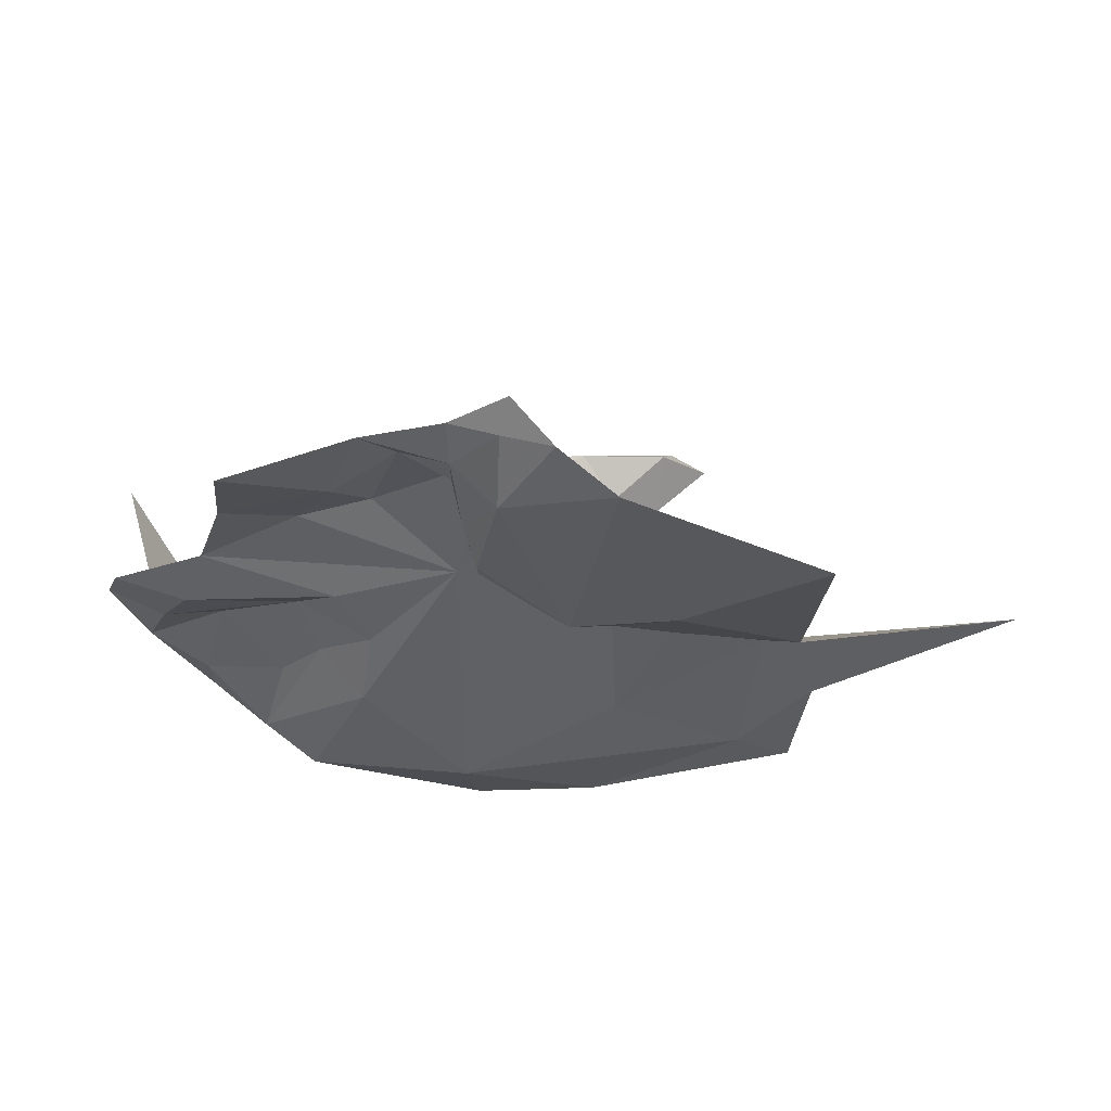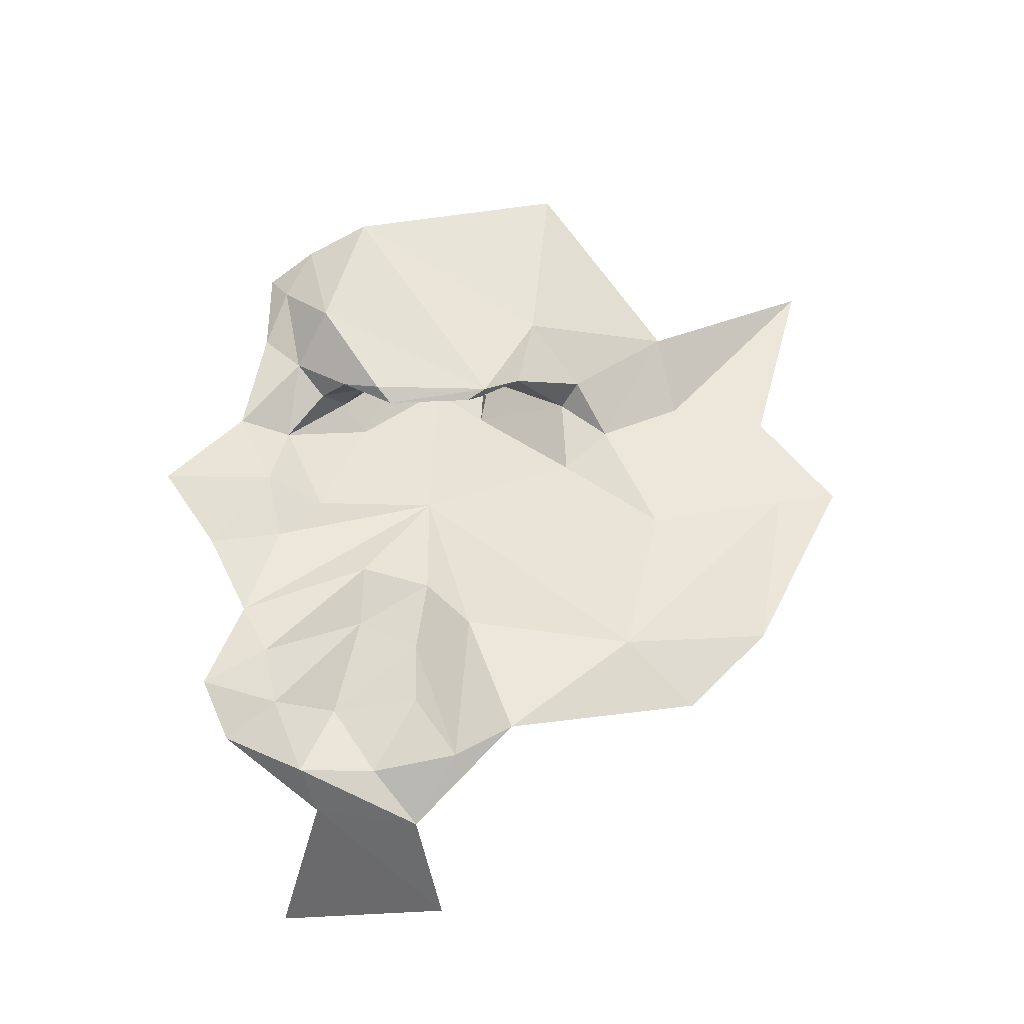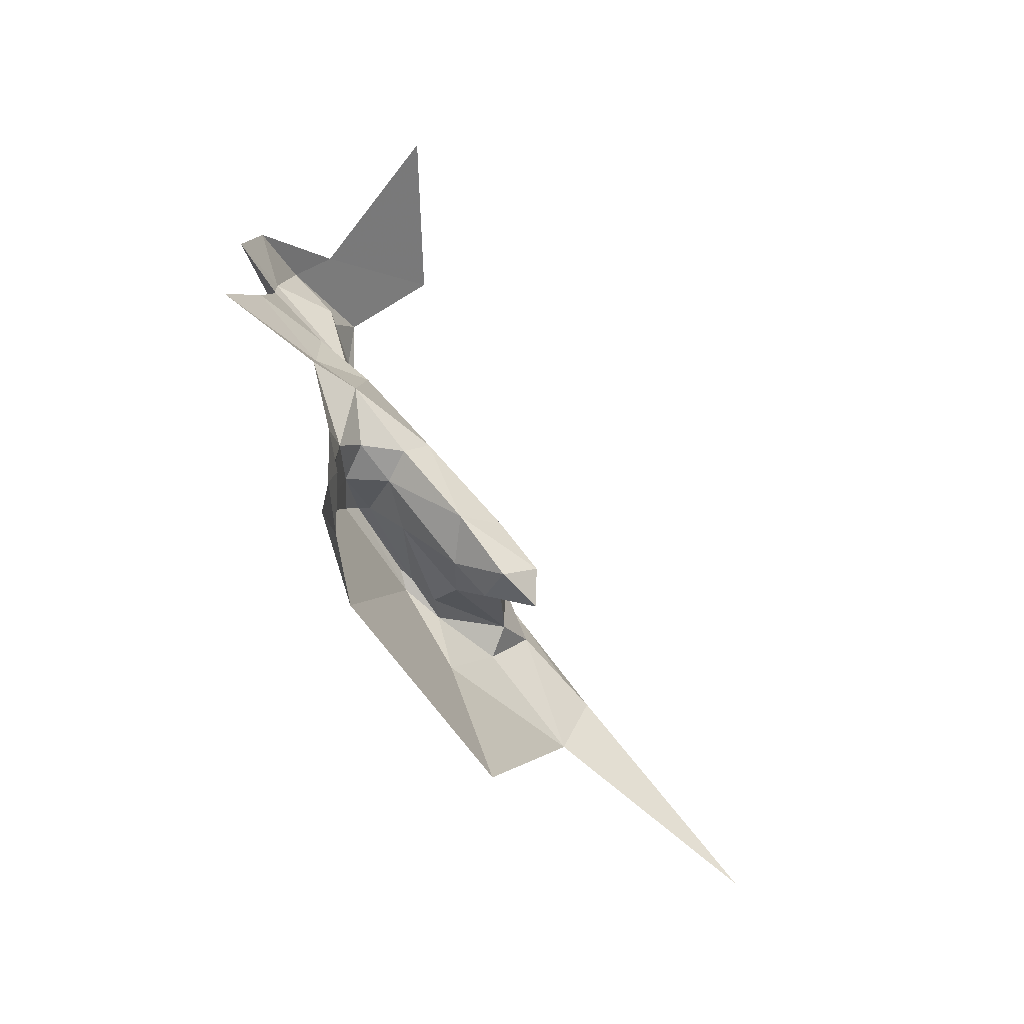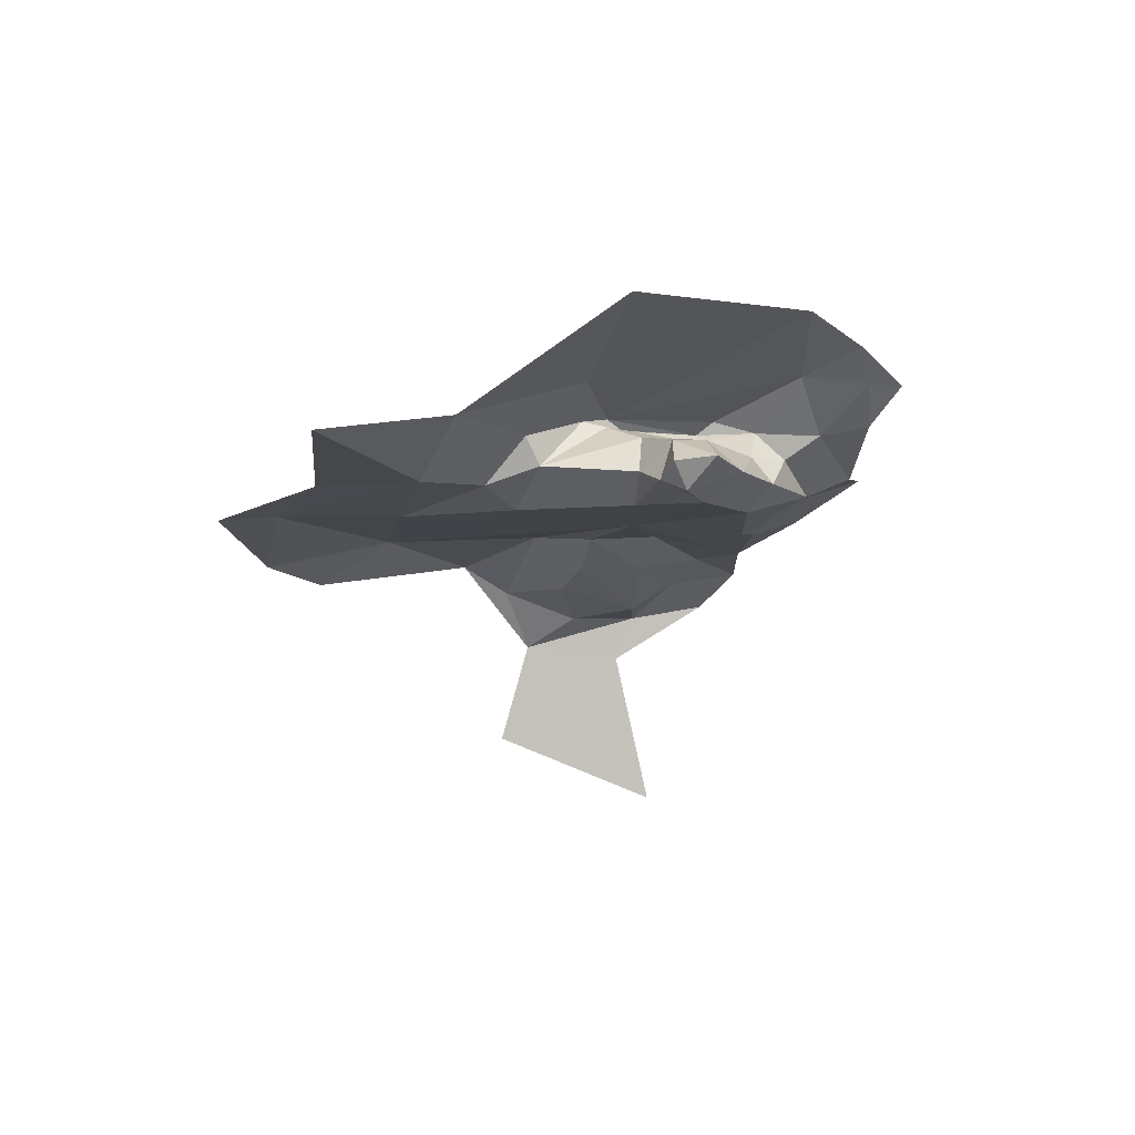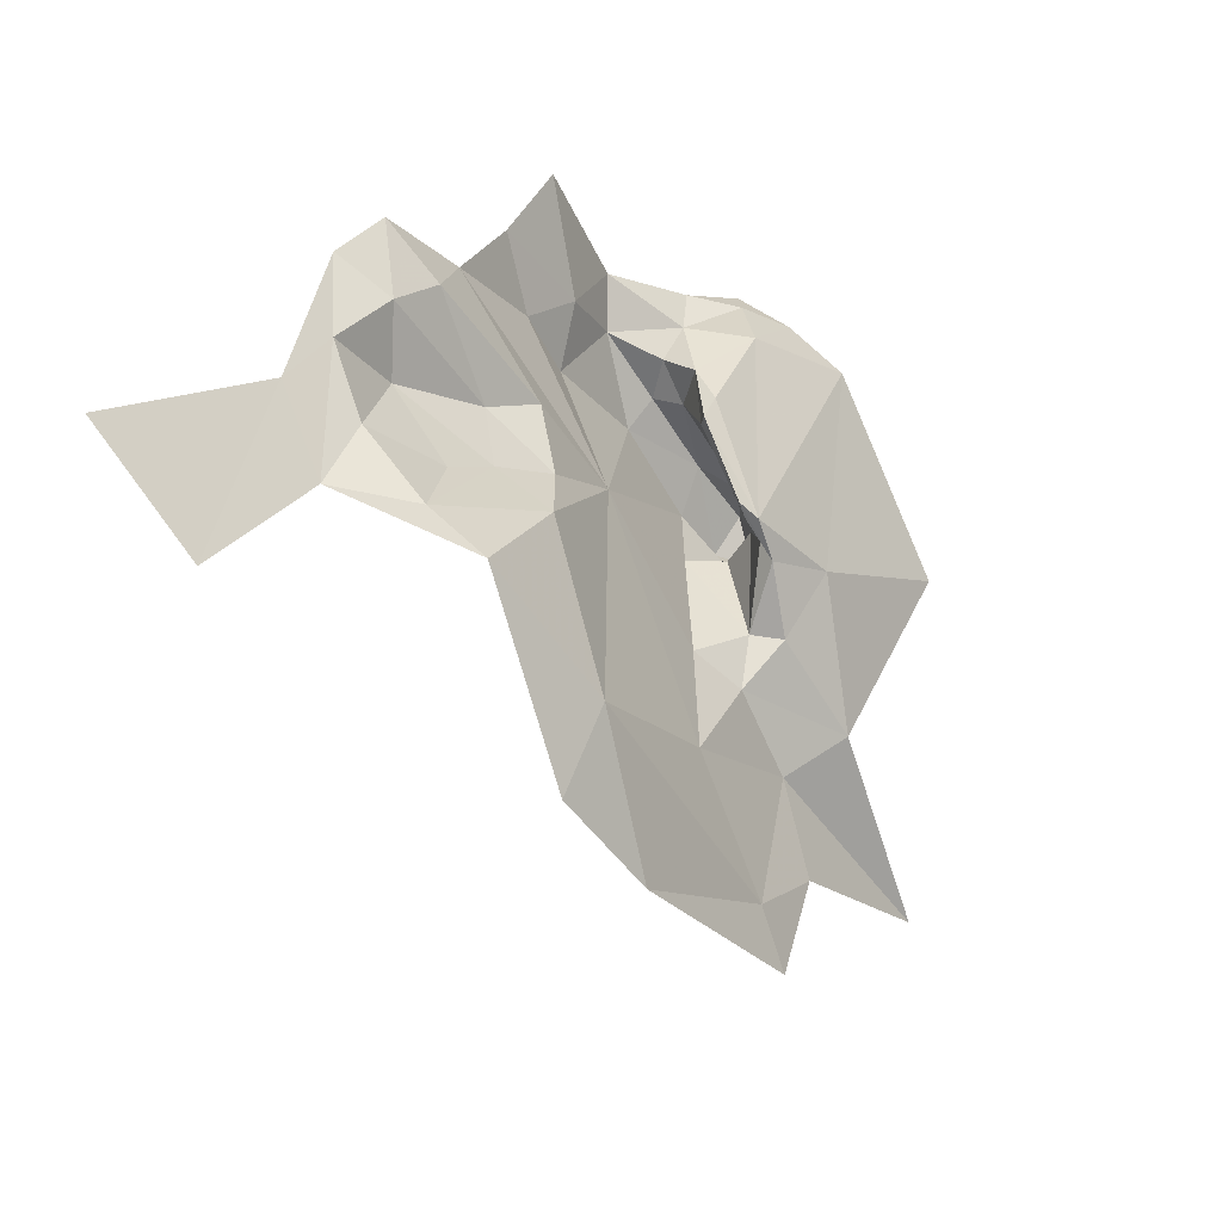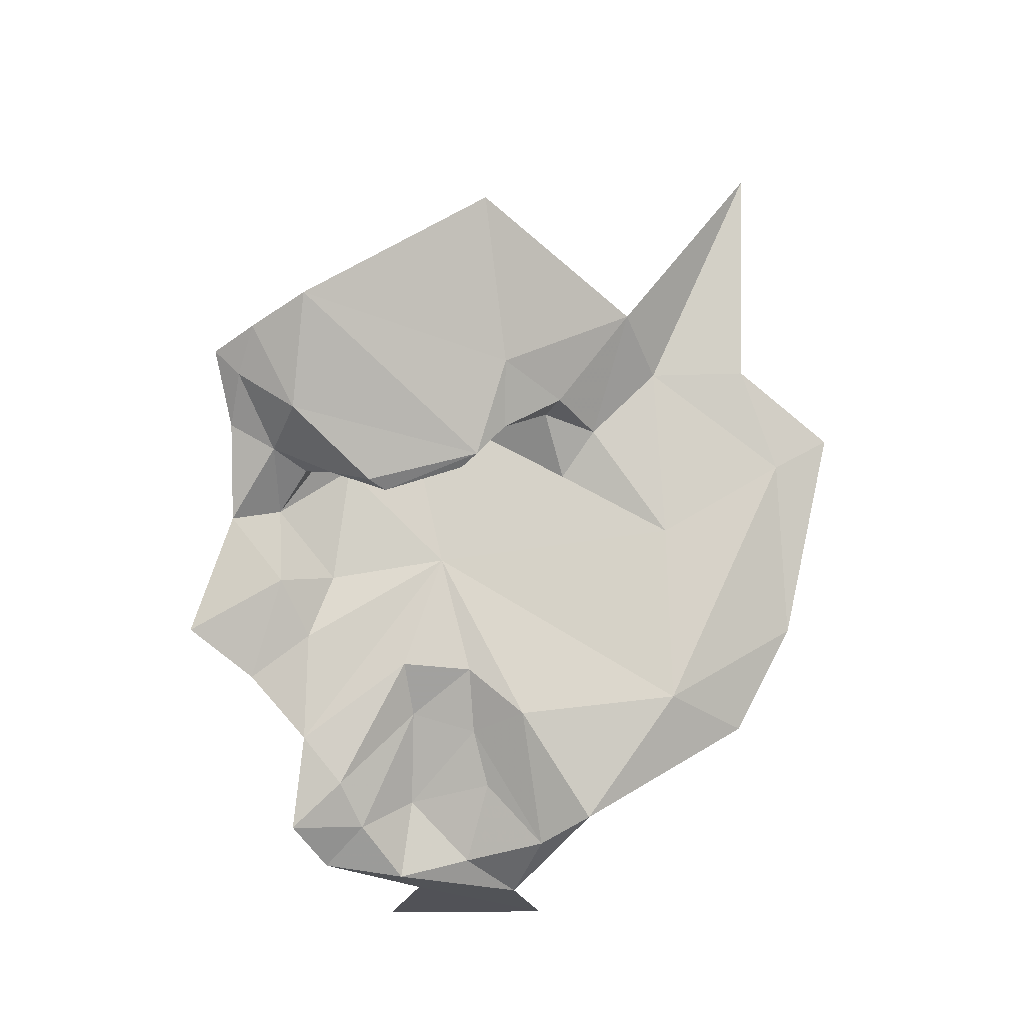
<metadata>
{"format":"obj","ext":"obj","renderer":"f3d","projection":"perspective","resolution":1024,"background":"white","views":[{"elev":42.9,"azim":177.2,"up":"+Z"},{"elev":42.2,"azim":134.7,"up":"+Y"},{"elev":71.8,"azim":-130.3,"up":"+Z"},{"elev":-5.9,"azim":-65.1,"up":"+Y"},{"elev":-53.2,"azim":119.5,"up":"+Z"},{"elev":76.8,"azim":121.1,"up":"+Y"}]}
</metadata>
<code>
v -3.653 7.425 -0.5689
v -3.607 7.422 -0.5888
v -3.619 7.435 -0.5544
v -3.682 7.464 -0.6207
v -3.655 7.48 -0.5437
v -3.697 7.498 -0.5244
v -3.651 7.436 -0.5578
v -3.639 7.424 -0.6271
v -3.704 7.425 -0.7072
v -3.64 7.422 -0.7484
v -3.774 7.453 -0.644
v -3.864 7.434 -0.654
v -3.763 7.43 -0.6658
v -3.698 7.424 -0.601
v -3.719 7.44 -0.6342
v -3.701 7.425 -0.6541
v -3.711 7.436 -0.5935
v -3.701 7.452 -0.5966
v -3.647 7.46 -0.5942
v -3.647 7.466 -0.5864
v -3.639 7.448 -0.5572
v -3.638 7.458 -0.5415
v -3.51 7.375 -0.692
v -3.531 7.335 -0.7447
v -3.494 7.306 -0.6824
v -3.51 7.395 -0.6839
v -3.531 7.38 -0.7305
v -3.725 7.452 -0.6378
v -3.699 7.46 -0.6242
v -3.725 7.433 -0.6562
v -3.723 7.472 -0.6108
v -3.776 7.494 -0.5682
v -3.694 7.458 -0.6152
v -3.651 7.457 -0.5921
v -3.642 7.46 -0.5694
v -3.757 7.42 -0.7357
v -3.696 7.407 -0.7781
v -3.78 7.417 -0.7489
v -3.531 7.394 -0.7057
v -3.554 7.405 -0.7309
v -3.59 7.425 -0.6376
v -3.603 7.423 -0.6638
v -3.675 7.487 -0.5105
v -3.656 7.475 -0.5142
v -3.66 7.472 -0.4989
v -3.539 7.421 -0.6163
v -3.519 7.41 -0.6586
v -3.496 7.4 -0.6529
v -3.502 7.415 -0.6326
v -3.598 7.426 -0.6947
v -3.575 7.417 -0.7434
v -3.655 7.448 -0.566
v -3.718 7.439 -0.5571
v -3.722 7.426 -0.5683
v -3.688 7.437 -0.5575
v -3.669 7.453 -0.5845
v -3.699 7.449 -0.5694
v -3.68 7.459 -0.6188
v -3.698 7.424 -0.5707
v -3.786 7.427 -0.6999
v -3.53 7.42 -0.6409
v -3.592 7.436 -0.5719
v -3.549 7.433 -0.5837
v -3.551 7.45 -0.5526
v -3.578 7.425 -0.5939
v -3.604 7.444 -0.5397
v -3.581 7.412 -0.6792
v -3.564 7.405 -0.6967
v -3.541 7.396 -0.6706
v -3.674 7.46 -0.6175
v -3.722 7.431 -0.5799
v -3.734 7.436 -0.5689
v -3.715 7.447 -0.5773
v -3.574 7.412 -0.6517
v -3.646 7.403 -0.7813
v -3.637 7.46 -0.5201
f 1 2 3
f 4 5 6
f 1 3 7
f 8 9 10
f 11 12 13
f 14 15 16
f 17 18 15
f 19 20 4
f 21 3 22
f 23 24 25
f 23 26 27
f 28 15 29
f 28 30 15
f 11 31 32
f 28 29 31
f 18 33 15
f 34 35 19
f 36 37 10
f 36 38 37
f 39 40 27
f 41 8 42
f 6 32 31
f 5 43 6
f 44 45 43
f 41 46 8
f 47 48 49
f 50 42 8
f 51 27 40
f 52 21 35
f 53 54 55
f 18 56 33
f 57 55 52
f 1 8 2
f 14 16 8
f 19 58 34
f 29 15 33
f 54 59 55
f 14 8 59
f 60 13 12
f 9 8 16
f 55 7 52
f 55 1 7
f 46 61 49
f 62 63 64
f 62 65 63
f 3 66 22
f 62 64 66
f 67 68 69
f 67 50 40
f 29 70 4
f 29 58 70
f 31 4 6
f 31 29 4
f 71 14 59
f 17 15 14
f 71 72 73
f 71 59 54
f 35 20 19
f 44 43 5
f 22 35 21
f 22 5 35
f 52 56 57
f 52 35 34
f 46 65 8
f 46 63 65
f 11 28 31
f 11 30 28
f 73 18 17
f 57 56 18
f 5 20 35
f 5 4 20
f 69 74 67
f 47 49 61
f 69 47 74
f 26 48 47
f 3 62 66
f 3 2 62
f 37 75 10
f 17 71 73
f 17 14 71
f 50 51 40
f 10 75 51
f 10 50 8
f 10 51 50
f 1 59 8
f 1 55 59
f 48 26 23
f 57 53 55
f 73 72 53
f 34 56 52
f 34 58 56
f 67 42 50
f 67 74 42
f 39 69 68
f 26 47 69
f 26 39 27
f 26 69 39
f 19 70 58
f 19 4 70
f 61 74 47
f 41 42 74
f 57 73 53
f 57 18 73
f 54 72 71
f 54 53 72
f 30 13 9
f 30 11 13
f 30 16 15
f 30 9 16
f 58 33 56
f 58 29 33
f 40 68 67
f 40 39 68
f 65 2 8
f 65 62 2
f 41 61 46
f 41 74 61
f 36 9 13
f 36 10 9
f 36 60 38
f 36 13 60
f 7 21 52
f 7 3 21
f 22 44 5
f 76 45 44
f 22 76 44
f 22 66 76
f 27 24 23

</code>
